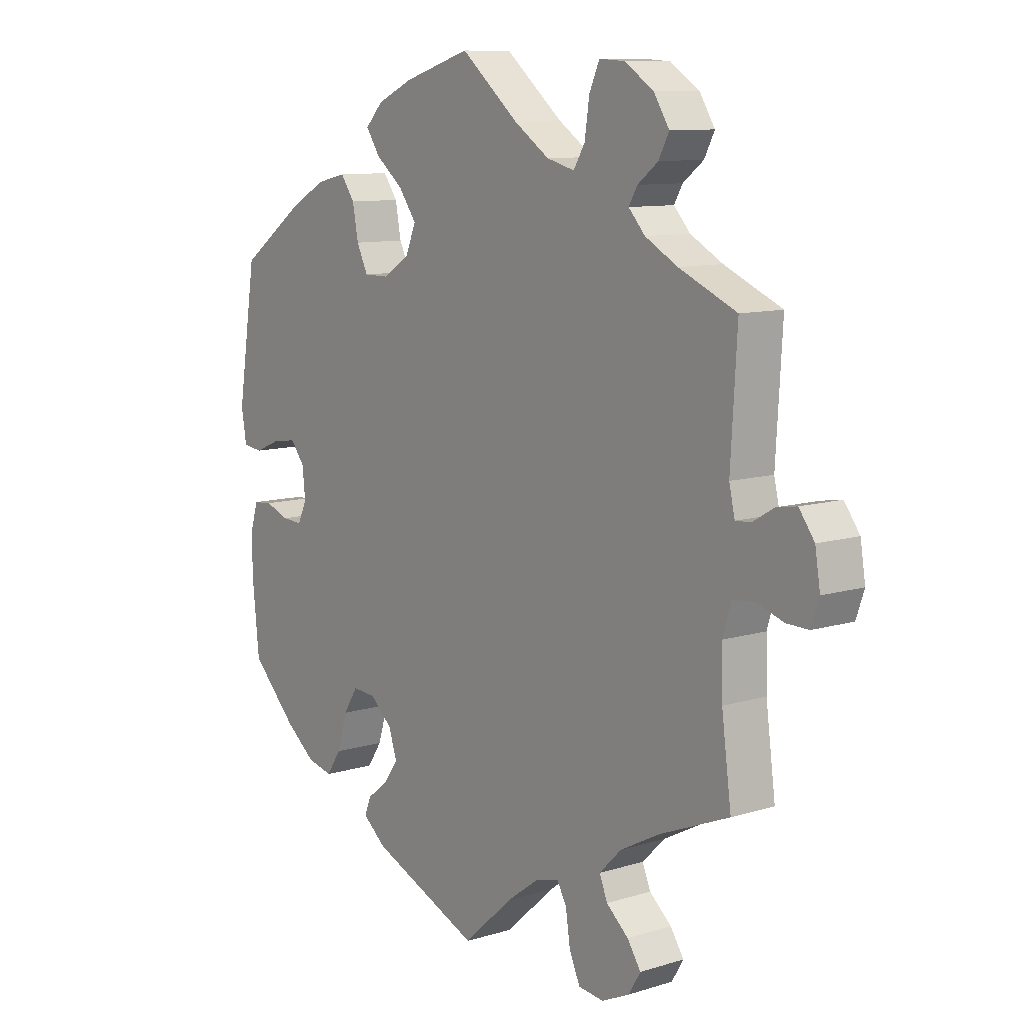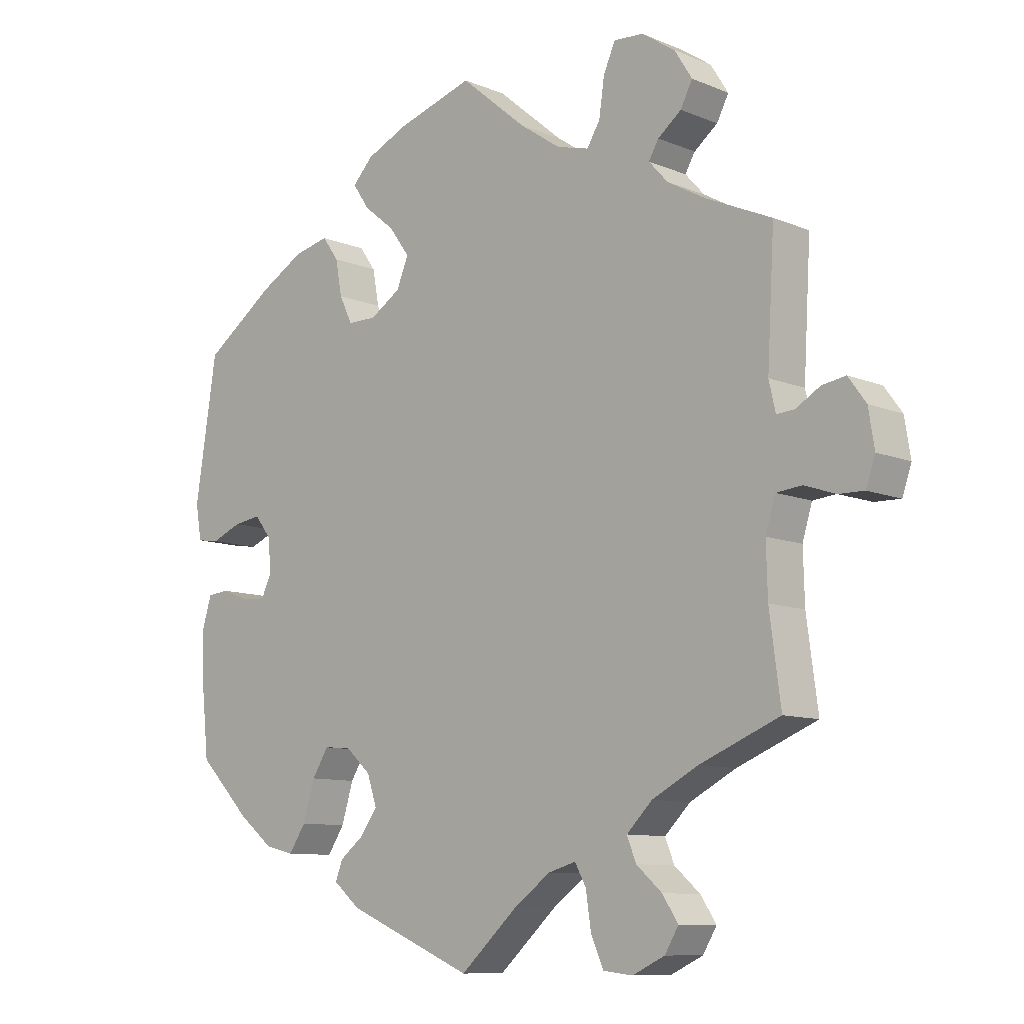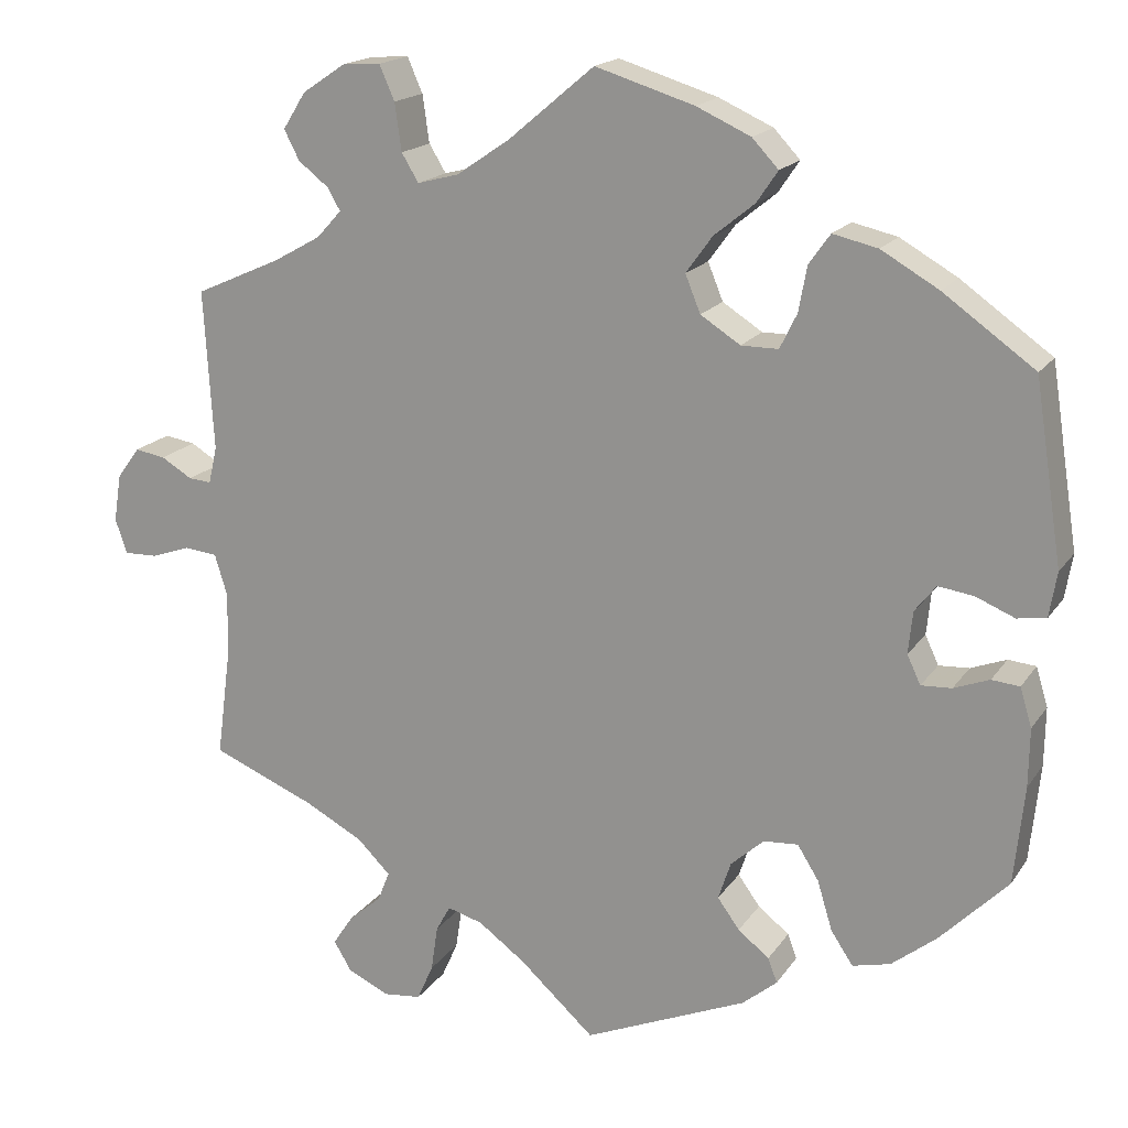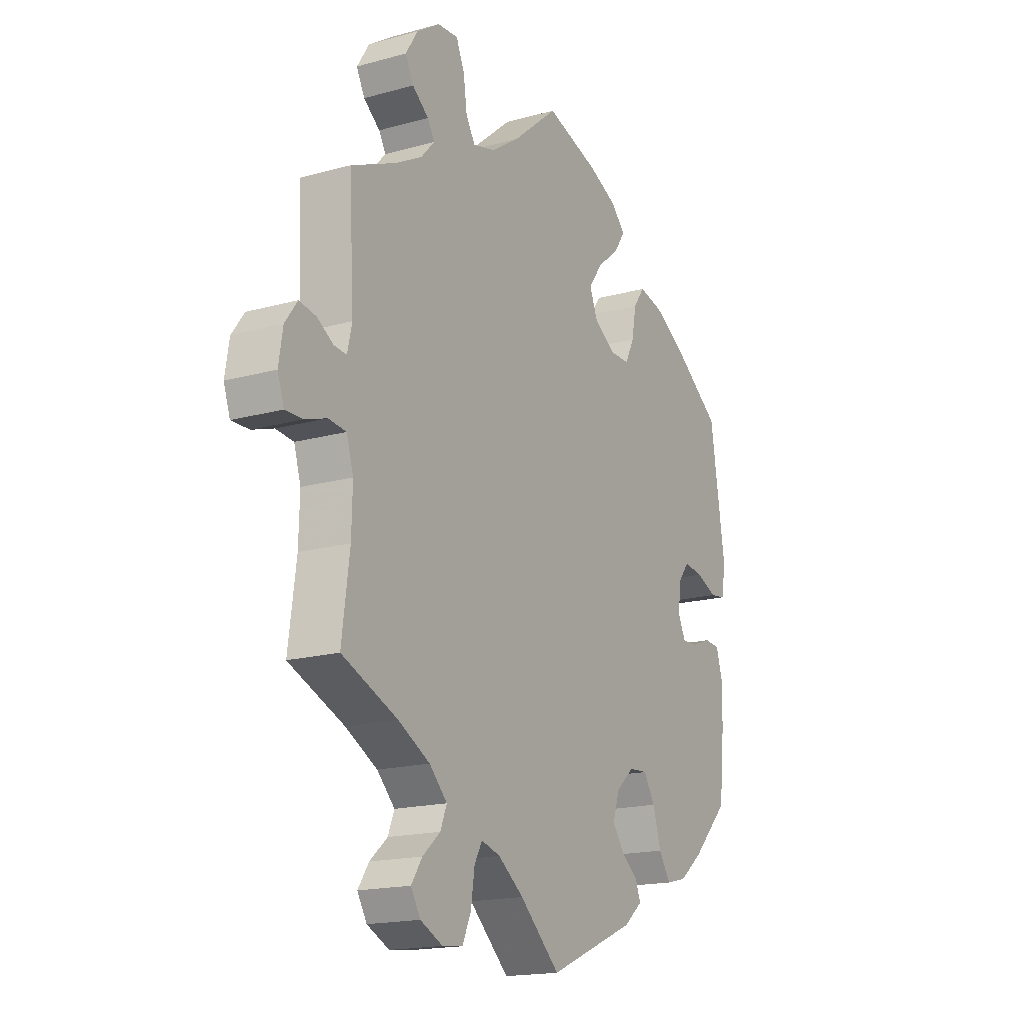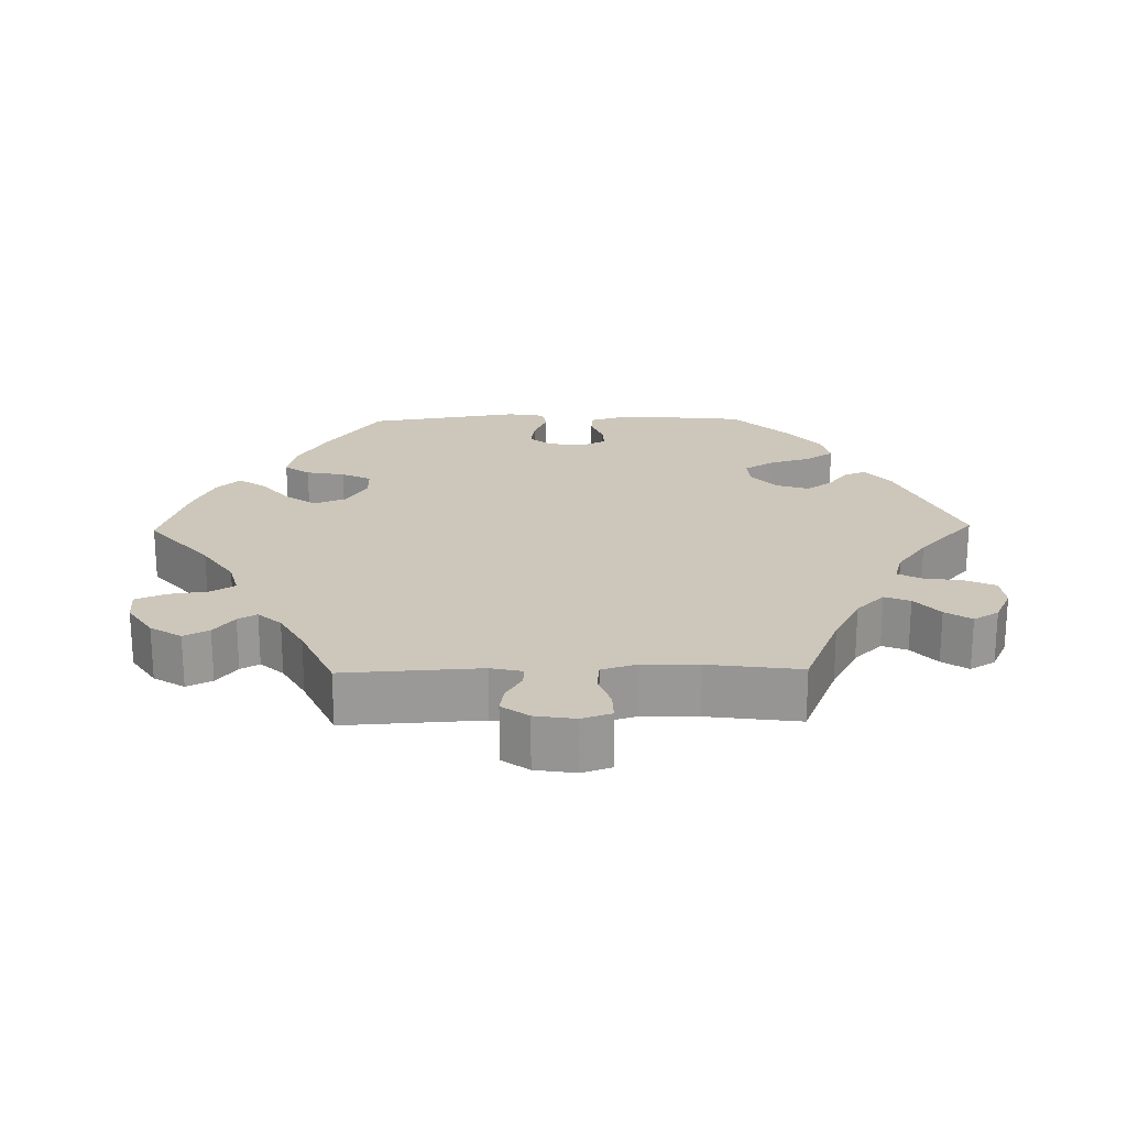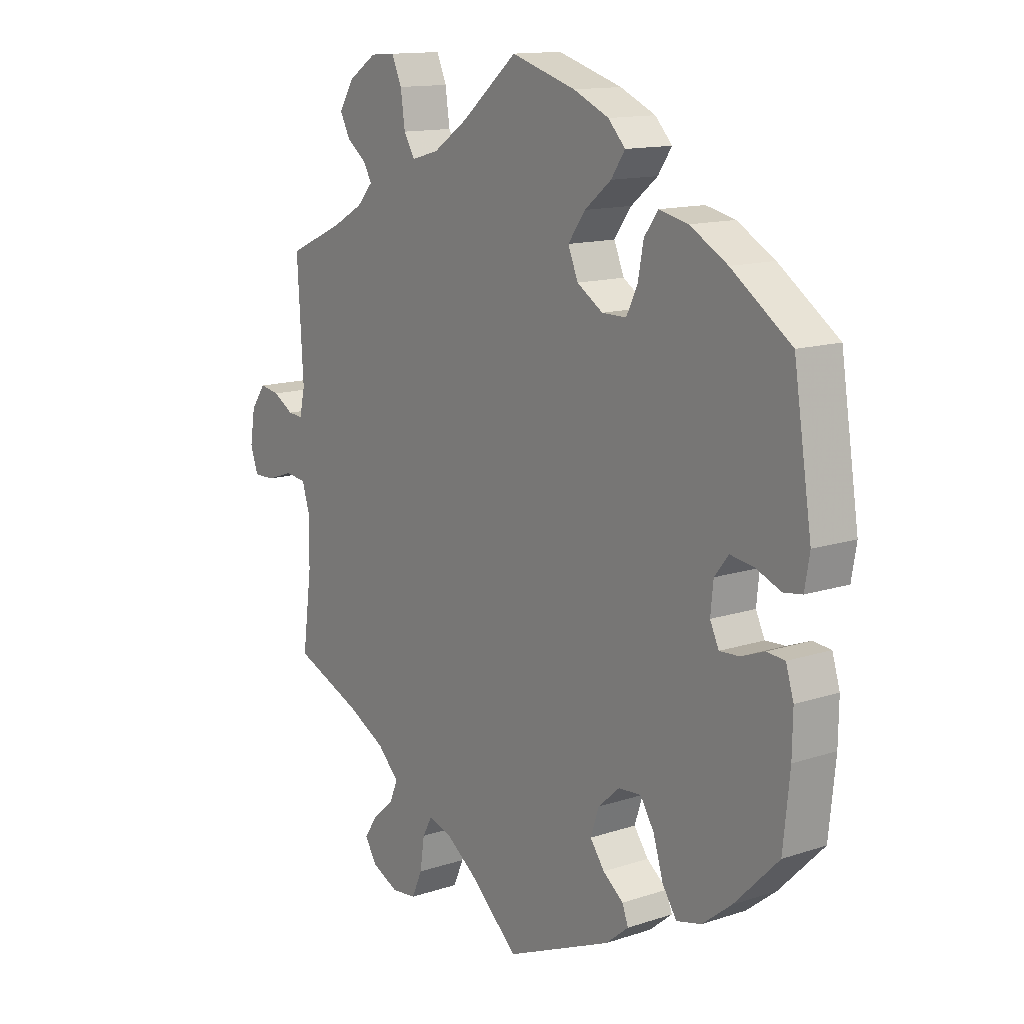
<metadata>
{"format":"obj","ext":"obj","renderer":"f3d","projection":"perspective","resolution":1024,"background":"white","views":[{"elev":10.0,"azim":51.8,"up":"+Z"},{"elev":-9.8,"azim":43.3,"up":"+Z"},{"elev":17.7,"azim":-156.5,"up":"+Z"},{"elev":-17.5,"azim":118.8,"up":"+Z"},{"elev":21.3,"azim":88.9,"up":"+Y"},{"elev":13.4,"azim":-126.7,"up":"+Z"}]}
</metadata>
<code>
v 0.378 0.07 -0.339
v 0.308 0.07 -0.376
v 0.269 0.07 -0.415
v 0.283 0.07 -0.45
v 0.322 0.07 -0.484
v 0.346 0.07 -0.52
v 0.325 0.07 -0.555
v 0.276 0.07 -0.578
v 0.231 0.07 -0.573
v 0.212 0.07 -0.53
v 0.204 0.07 -0.476
v 0.187 0.07 -0.445
v 0.145 0.07 -0.457
v 0.089 0.07 -0.498
v 0.001 0.07 -0.578
v -0.192 0.07 -0.496
v -0.233 0.07 -0.462
v -0.222 0.07 -0.433
v -0.185 0.07 -0.404
v -0.159 0.07 -0.368
v -0.174 0.07 -0.323
v -0.213 0.07 -0.288
v -0.254 0.07 -0.285
v -0.279 0.07 -0.325
v -0.297 0.07 -0.384
v -0.323 0.07 -0.423
v -0.368 0.07 -0.412
v -0.421 0.07 -0.37
v -0.501 0.07 -0.289
v -0.513 0.07 -0.173
v -0.514 0.07 -0.104
v -0.5 0.07 -0.058
v -0.467 0.07 -0.055
v -0.425 0.07 -0.071
v -0.389 0.07 -0.073
v -0.373 0.07 -0.039
v -0.378 0.07 0.011
v -0.403 0.07 0.043
v -0.445 0.07 0.037
v -0.491 0.07 0.018
v -0.525 0.07 0.023
v -0.534 0.07 0.076
v -0.501 0.07 0.289
v -0.393 0.07 0.366
v -0.325 0.07 0.405
v -0.272 0.07 0.417
v -0.247 0.07 0.382
v -0.237 0.07 0.328
v -0.217 0.07 0.287
v -0.173 0.07 0.287
v -0.126 0.07 0.317
v -0.108 0.07 0.361
v -0.139 0.07 0.404
v -0.187 0.07 0.443
v -0.212 0.07 0.48
v -0.181 0.07 0.513
v -0.117 0.07 0.542
v 0 0.07 0.578
v 0.101 0.07 0.493
v 0.164 0.07 0.45
v 0.213 0.07 0.437
v 0.233 0.07 0.47
v 0.241 0.07 0.526
v 0.259 0.07 0.567
v 0.304 0.07 0.564
v 0.355 0.07 0.53
v 0.382 0.07 0.487
v 0.364 0.07 0.452
v 0.328 0.07 0.424
v 0.313 0.07 0.398
v 0.342 0.07 0.366
v 0.399 0.07 0.334
v 0.5 0.07 0.289
v 0.489 0.07 0.1
v 0.499 0.07 0.056
v 0.526 0.07 0.058
v 0.563 0.07 0.08
v 0.599 0.07 0.086
v 0.626 0.07 0.049
v 0.635 0.07 -0.007
v 0.621 0.07 -0.048
v 0.582 0.07 -0.047
v 0.535 0.07 -0.031
v 0.496 0.07 -0.035
v 0.481 0.07 -0.084
v 0.483 0.07 -0.161
v 0.5 0.07 -0.289
v 0.378 0 -0.339
v 0.308 0 -0.376
v 0.269 0 -0.415
v 0.283 0 -0.45
v 0.322 0 -0.484
v 0.346 0 -0.52
v 0.325 0 -0.555
v 0.276 0 -0.578
v 0.231 0 -0.573
v 0.212 0 -0.53
v 0.204 0 -0.476
v 0.187 0 -0.445
v 0.145 0 -0.457
v 0.089 0 -0.498
v 0.001 0 -0.578
v -0.192 0 -0.496
v -0.233 0 -0.462
v -0.222 0 -0.433
v -0.185 0 -0.404
v -0.159 0 -0.368
v -0.174 0 -0.323
v -0.213 0 -0.288
v -0.254 0 -0.285
v -0.279 0 -0.325
v -0.297 0 -0.384
v -0.323 0 -0.423
v -0.368 0 -0.412
v -0.421 0 -0.37
v -0.501 0 -0.289
v -0.513 0 -0.173
v -0.514 0 -0.104
v -0.5 0 -0.058
v -0.467 0 -0.055
v -0.425 0 -0.071
v -0.389 0 -0.073
v -0.373 0 -0.039
v -0.378 0 0.011
v -0.403 0 0.043
v -0.445 0 0.037
v -0.491 0 0.018
v -0.525 0 0.023
v -0.534 0 0.076
v -0.501 0 0.289
v -0.393 0 0.366
v -0.325 0 0.405
v -0.272 0 0.417
v -0.247 0 0.382
v -0.237 0 0.328
v -0.217 0 0.287
v -0.173 0 0.287
v -0.126 0 0.317
v -0.108 0 0.361
v -0.139 0 0.404
v -0.187 0 0.443
v -0.212 0 0.48
v -0.181 0 0.513
v -0.117 0 0.542
v 0 0 0.578
v 0.101 0 0.493
v 0.164 0 0.45
v 0.213 0 0.437
v 0.233 0 0.47
v 0.241 0 0.526
v 0.259 0 0.567
v 0.304 0 0.564
v 0.355 0 0.53
v 0.382 0 0.487
v 0.364 0 0.452
v 0.328 0 0.424
v 0.313 0 0.398
v 0.342 0 0.366
v 0.399 0 0.334
v 0.5 0 0.289
v 0.489 0 0.1
v 0.499 0 0.056
v 0.526 0 0.058
v 0.563 0 0.08
v 0.599 0 0.086
v 0.626 0 0.049
v 0.635 0 -0.007
v 0.621 0 -0.048
v 0.582 0 -0.047
v 0.535 0 -0.031
v 0.496 0 -0.035
v 0.481 0 -0.084
v 0.483 0 -0.161
v 0.5 0 -0.289
f 86 87 1
f 85 86 1 2
f 84 85 2 3
f 80 81 82 83
f 80 83 84
f 79 80 84
f 76 77 78 79
f 75 76 79 84
f 74 75 84 3
f 72 73 74 3
f 66 67 68 69
f 66 69 70
f 65 66 70
f 62 63 64 65
f 61 62 65 70
f 60 61 70 71
f 56 57 58 59
f 56 59 60
f 53 54 55 56
f 52 53 56 60
f 51 52 60 71
f 45 46 47 48
f 45 48 49
f 44 45 49
f 43 44 49
f 42 43 49
f 39 40 41 42
f 38 39 42 49
f 37 38 49 50
f 31 32 33 34
f 31 34 35
f 30 31 35
f 29 30 35
f 28 29 35
f 27 28 35 36
f 24 25 26 27
f 23 24 27 36
f 16 17 18 19
f 14 15 16 19
f 13 14 19 20
f 12 13 20 21
f 8 9 10 11
f 8 11 12
f 7 8 12
f 4 5 6 7
f 4 7 12
f 3 4 12 21
f 22 23 36 37
f 50 51 71 72
f 22 37 50 72
f 3 21 22 72
f 88 174 173
f 89 88 173 172
f 90 89 172 171
f 170 169 168 167
f 171 170 167
f 171 167 166
f 166 165 164 163
f 171 166 163 162
f 90 171 162 161
f 90 161 160 159
f 156 155 154 153
f 157 156 153
f 157 153 152
f 152 151 150 149
f 157 152 149 148
f 158 157 148 147
f 146 145 144 143
f 147 146 143
f 143 142 141 140
f 147 143 140 139
f 158 147 139 138
f 135 134 133 132
f 136 135 132
f 136 132 131
f 136 131 130
f 136 130 129
f 129 128 127 126
f 136 129 126 125
f 137 136 125 124
f 121 120 119 118
f 122 121 118
f 122 118 117
f 122 117 116
f 122 116 115
f 123 122 115 114
f 114 113 112 111
f 123 114 111 110
f 106 105 104 103
f 106 103 102 101
f 107 106 101 100
f 108 107 100 99
f 98 97 96 95
f 99 98 95
f 99 95 94
f 94 93 92 91
f 99 94 91
f 108 99 91 90
f 124 123 110 109
f 159 158 138 137
f 159 137 124 109
f 159 109 108 90
f 1 88 89 2
f 2 89 90 3
f 3 90 91 4
f 4 91 92 5
f 5 92 93 6
f 6 93 94 7
f 7 94 95 8
f 8 95 96 9
f 9 96 97 10
f 10 97 98 11
f 11 98 99 12
f 12 99 100 13
f 13 100 101 14
f 14 101 102 15
f 15 102 103 16
f 16 103 104 17
f 17 104 105 18
f 18 105 106 19
f 19 106 107 20
f 20 107 108 21
f 21 108 109 22
f 22 109 110 23
f 23 110 111 24
f 24 111 112 25
f 25 112 113 26
f 26 113 114 27
f 27 114 115 28
f 28 115 116 29
f 29 116 117 30
f 30 117 118 31
f 31 118 119 32
f 32 119 120 33
f 33 120 121 34
f 34 121 122 35
f 35 122 123 36
f 36 123 124 37
f 37 124 125 38
f 38 125 126 39
f 39 126 127 40
f 40 127 128 41
f 41 128 129 42
f 42 129 130 43
f 43 130 131 44
f 44 131 132 45
f 45 132 133 46
f 46 133 134 47
f 47 134 135 48
f 48 135 136 49
f 49 136 137 50
f 50 137 138 51
f 51 138 139 52
f 52 139 140 53
f 53 140 141 54
f 54 141 142 55
f 55 142 143 56
f 56 143 144 57
f 57 144 145 58
f 58 145 146 59
f 59 146 147 60
f 60 147 148 61
f 61 148 149 62
f 62 149 150 63
f 63 150 151 64
f 64 151 152 65
f 65 152 153 66
f 66 153 154 67
f 67 154 155 68
f 68 155 156 69
f 69 156 157 70
f 70 157 158 71
f 71 158 159 72
f 72 159 160 73
f 73 160 161 74
f 74 161 162 75
f 75 162 163 76
f 76 163 164 77
f 77 164 165 78
f 78 165 166 79
f 79 166 167 80
f 80 167 168 81
f 81 168 169 82
f 82 169 170 83
f 83 170 171 84
f 84 171 172 85
f 85 172 173 86
f 86 173 174 87
f 87 174 88 1

</code>
